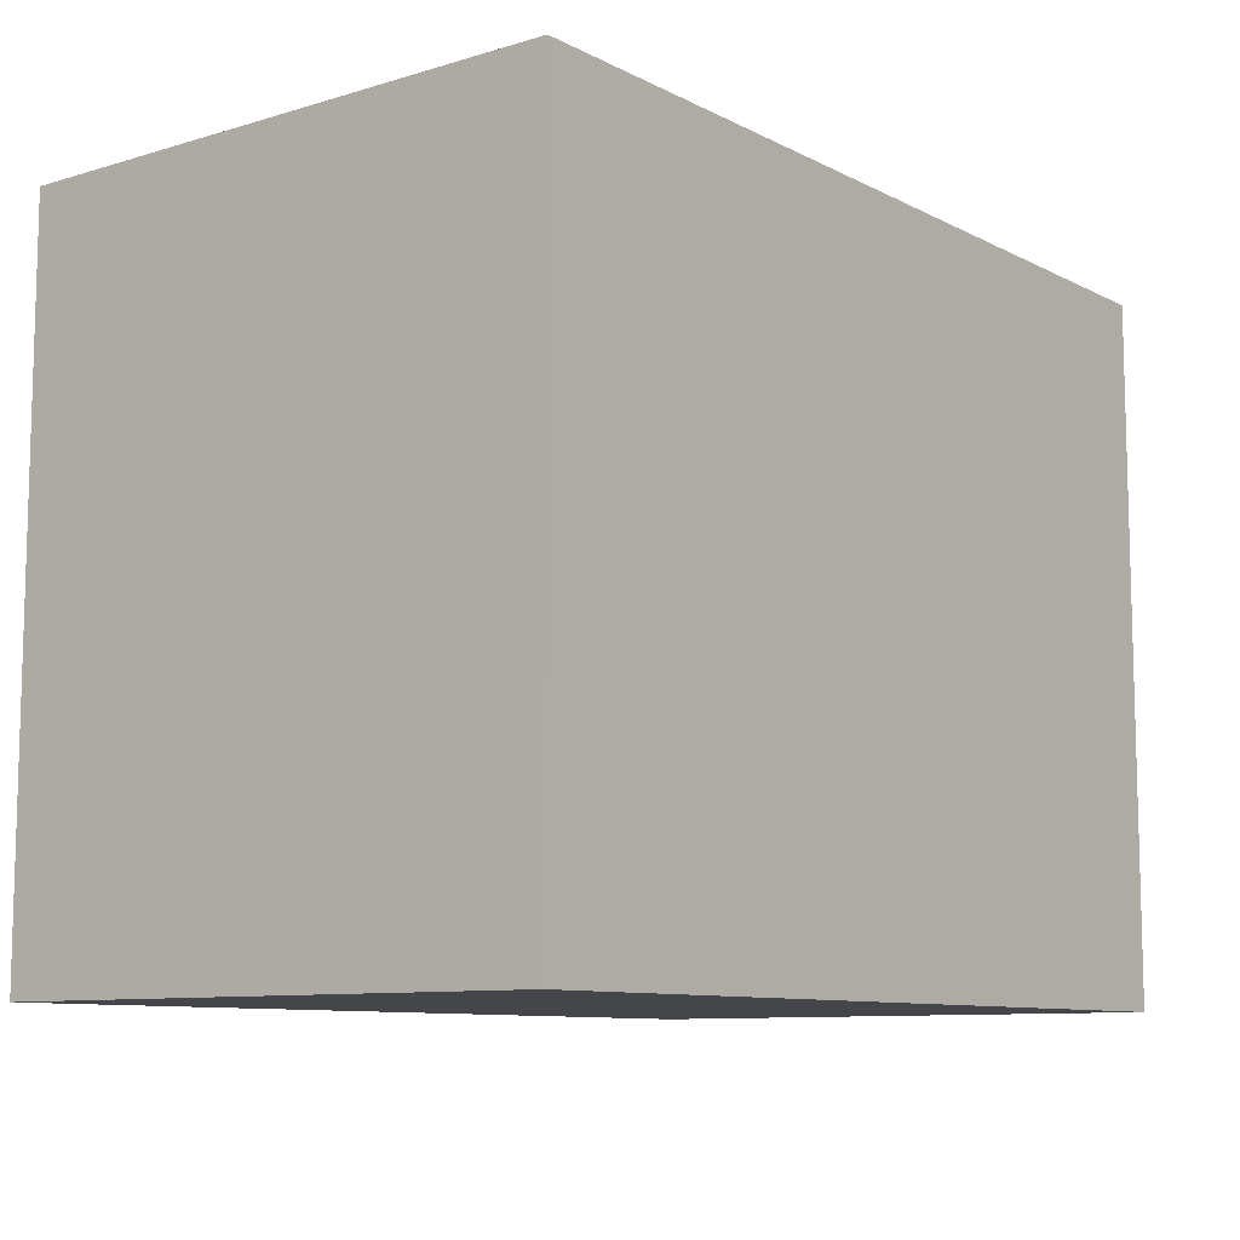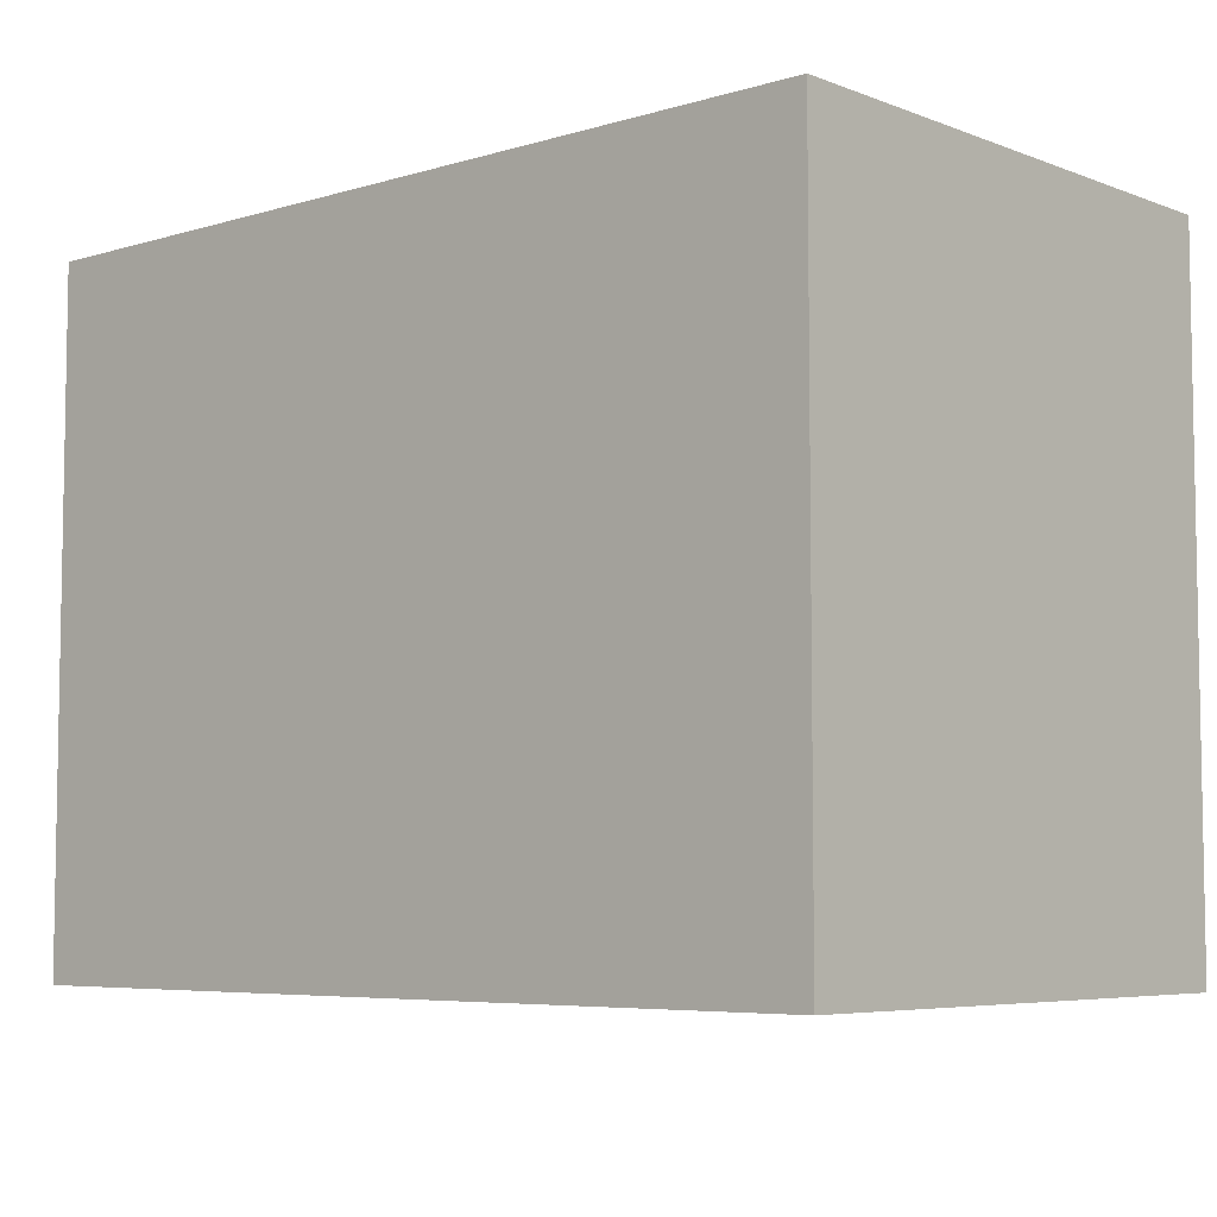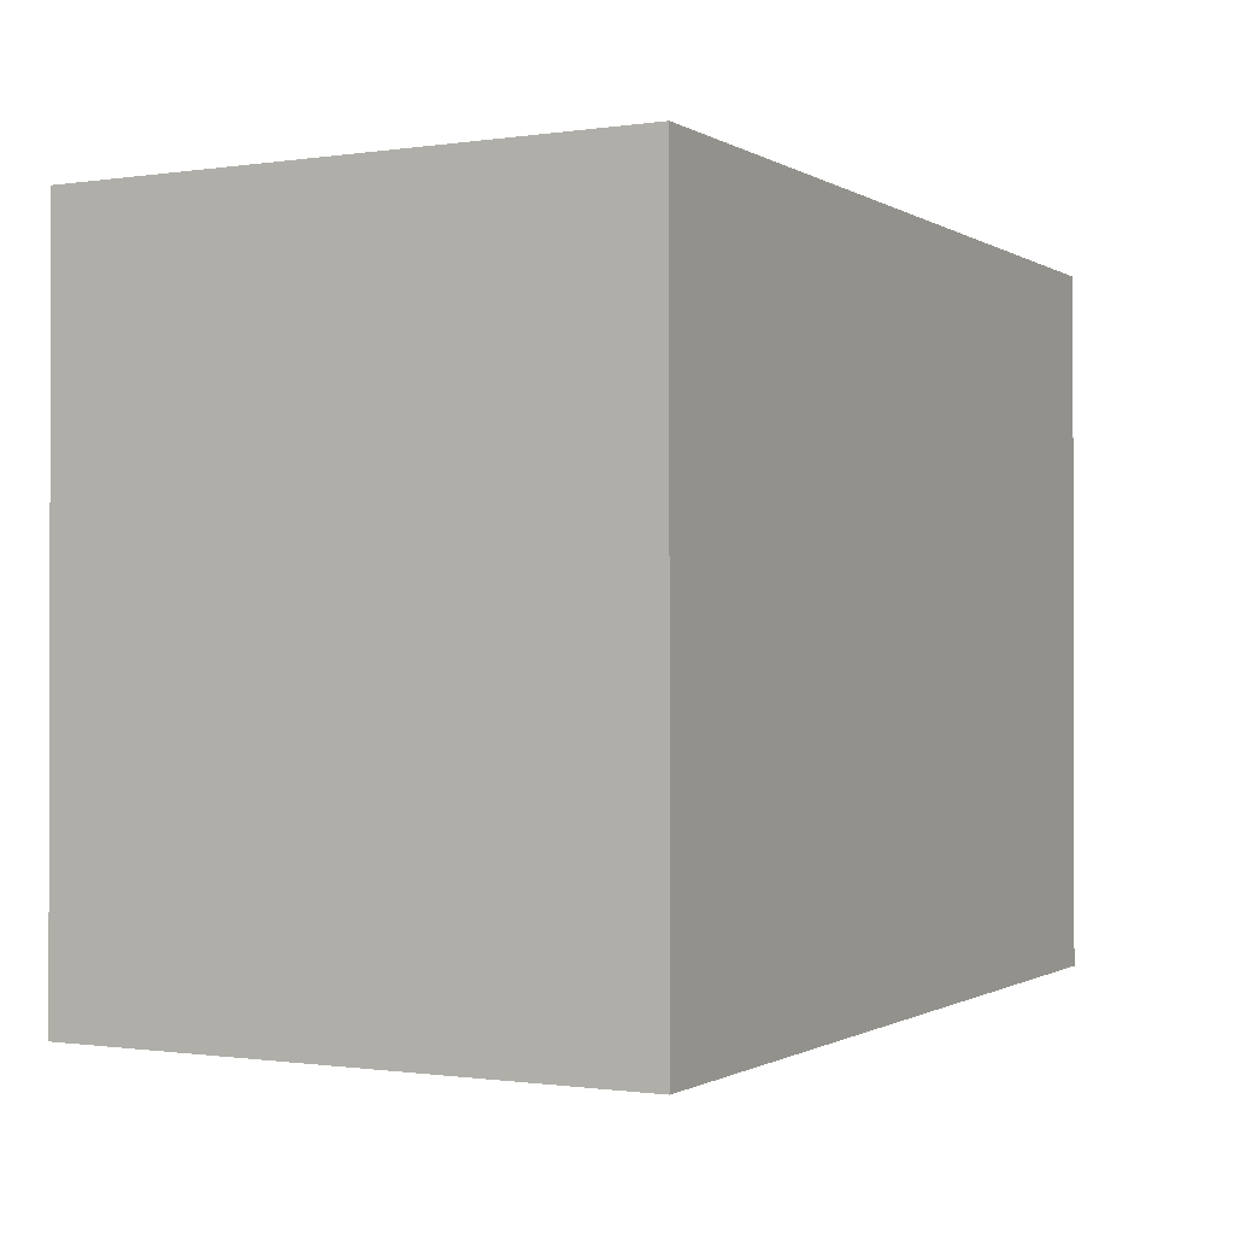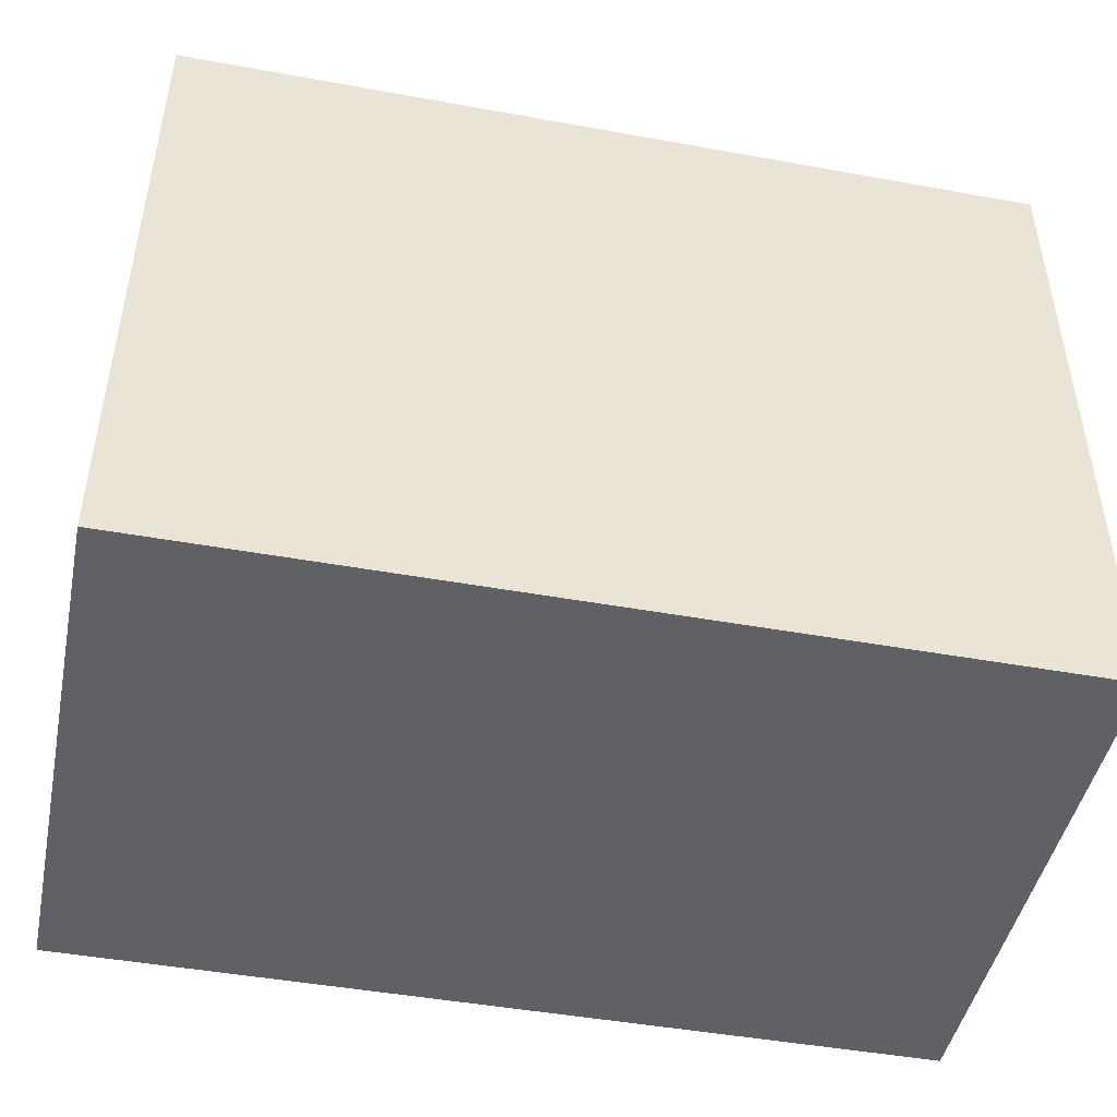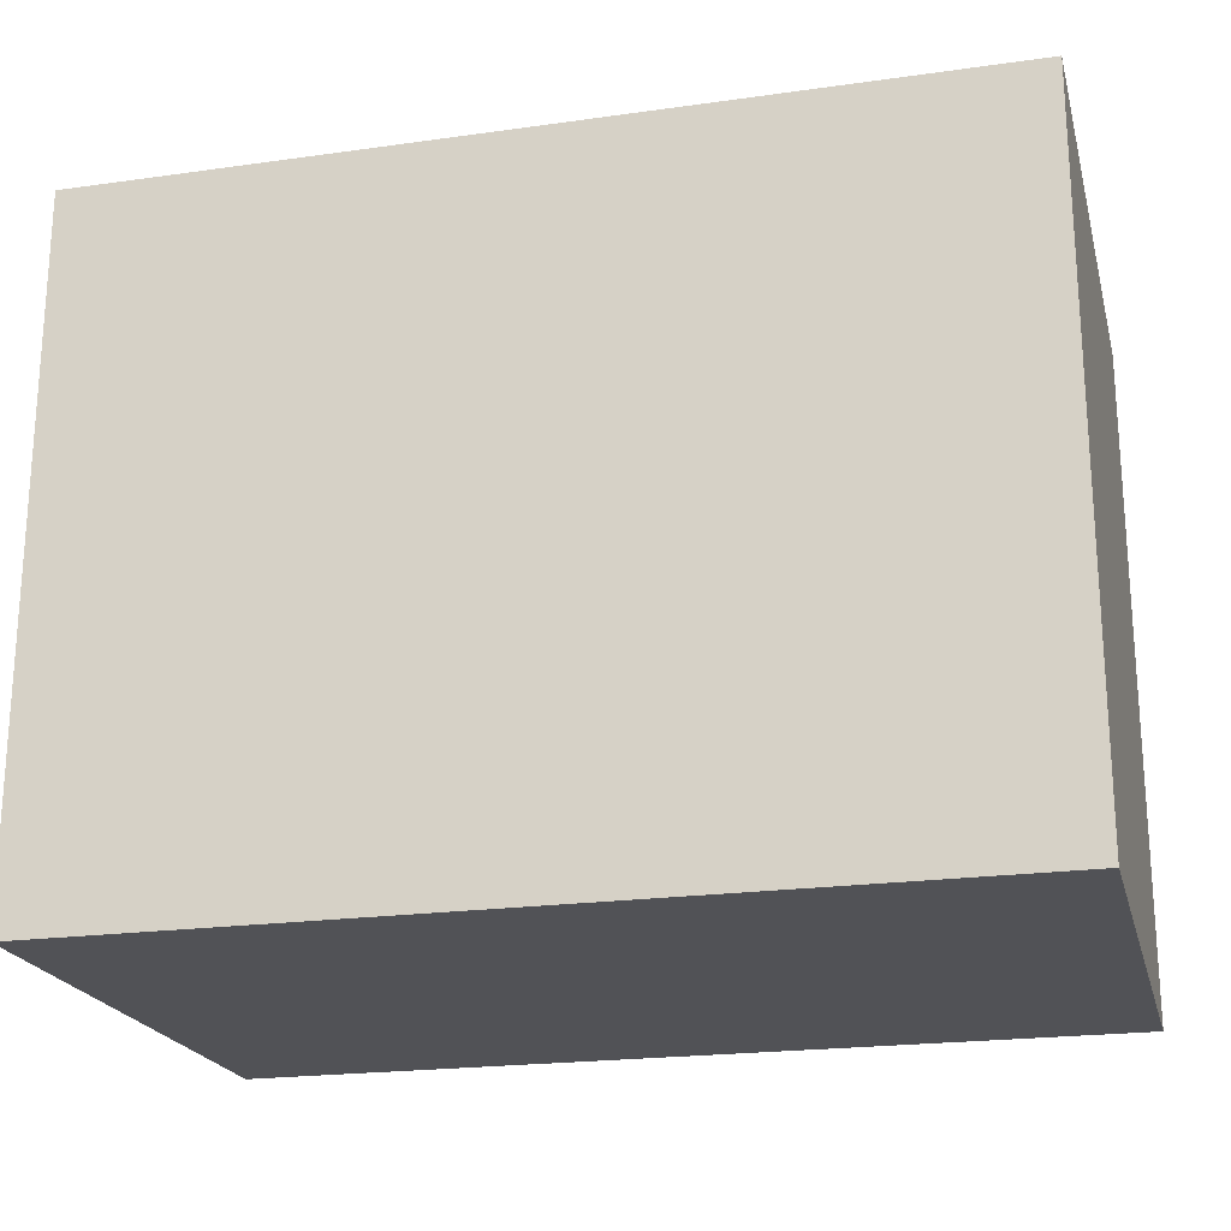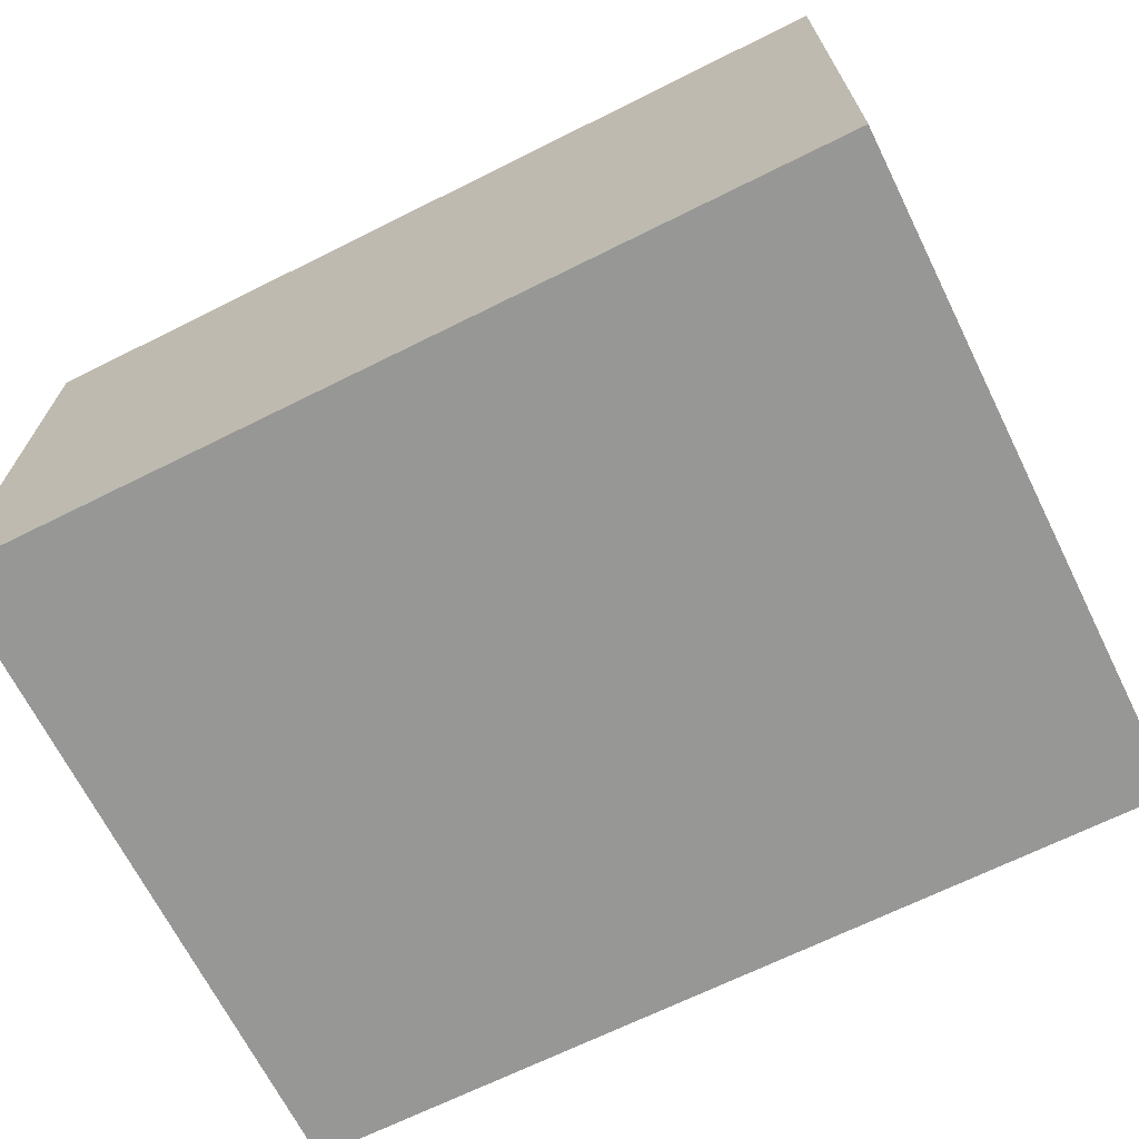
<metadata>
{"format":"obj","ext":"obj","renderer":"f3d","projection":"perspective","resolution":1024,"background":"white","views":[{"elev":-9.5,"azim":127.8,"up":"+Y"},{"elev":-6.0,"azim":41.8,"up":"+Y"},{"elev":-0.8,"azim":118.0,"up":"+Y"},{"elev":-46.3,"azim":-11.7,"up":"+Y"},{"elev":-21.3,"azim":14.0,"up":"+Y"},{"elev":-68.1,"azim":26.5,"up":"+Z"}]}
</metadata>
<code>
g COL_FLR_Structure02
v -22.79 -17.58 14.26
v -22.79 17.58 14.26
v 22.79 17.58 14.26
v 22.79 -17.58 14.26
v -22.79 17.58 14.26
v -22.79 17.58 -14.26
v 22.79 17.58 -14.26
v 22.79 17.58 14.26
v -22.79 17.58 -14.26
v -22.79 -17.58 -14.26
v 22.79 -17.58 -14.26
v 22.79 17.58 -14.26
v -22.79 -17.58 -14.26
v -22.79 -17.58 14.26
v 22.79 -17.58 14.26
v 22.79 -17.58 -14.26
v 22.79 -17.58 14.26
v 22.79 17.58 14.26
v 22.79 17.58 -14.26
v 22.79 -17.58 -14.26
v -22.79 -17.58 -14.26
v -22.79 17.58 -14.26
v -22.79 17.58 14.26
v -22.79 -17.58 14.26
g COL_FLR_Structure02_0
f 3 2 1
f 4 3 1
f 7 6 5
f 8 7 5
f 11 10 9
f 12 11 9
f 15 14 13
f 16 15 13
f 19 18 17
f 20 19 17
f 23 22 21
f 24 23 21

</code>
